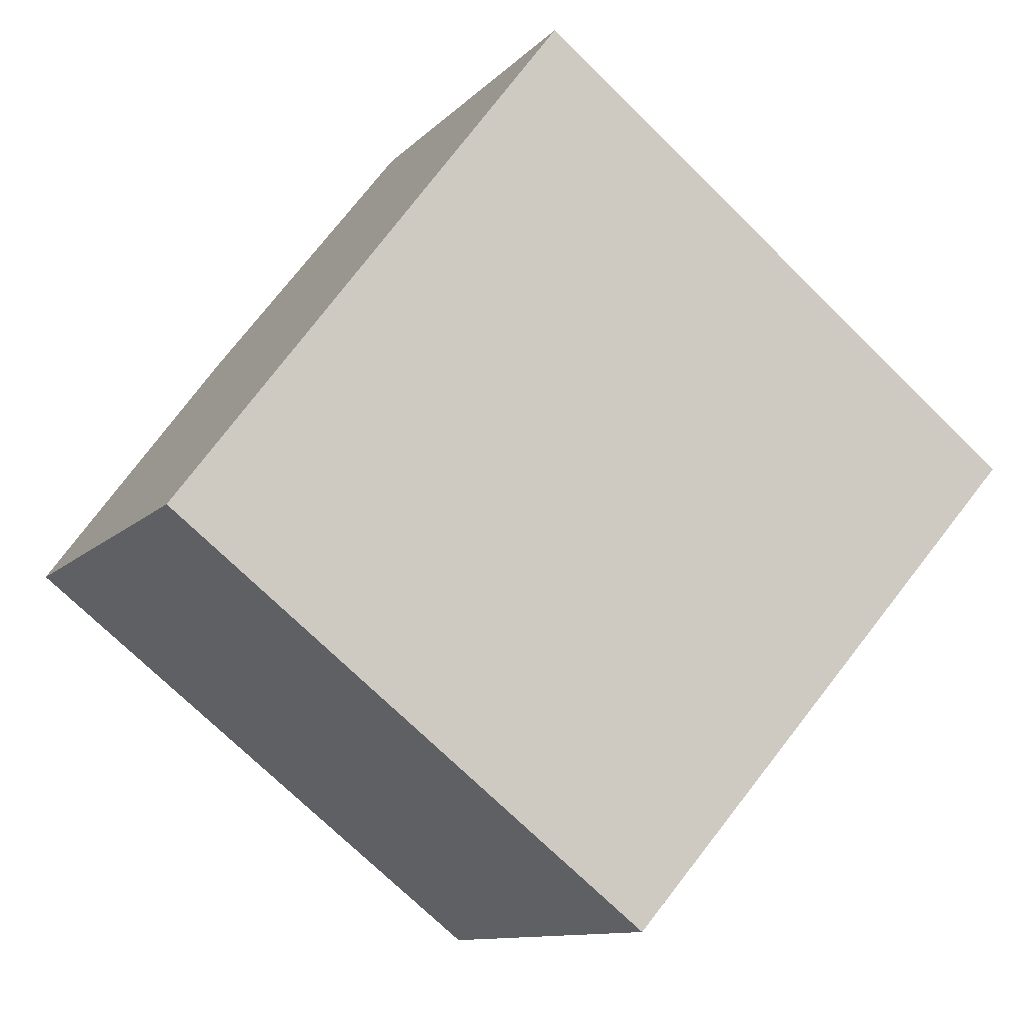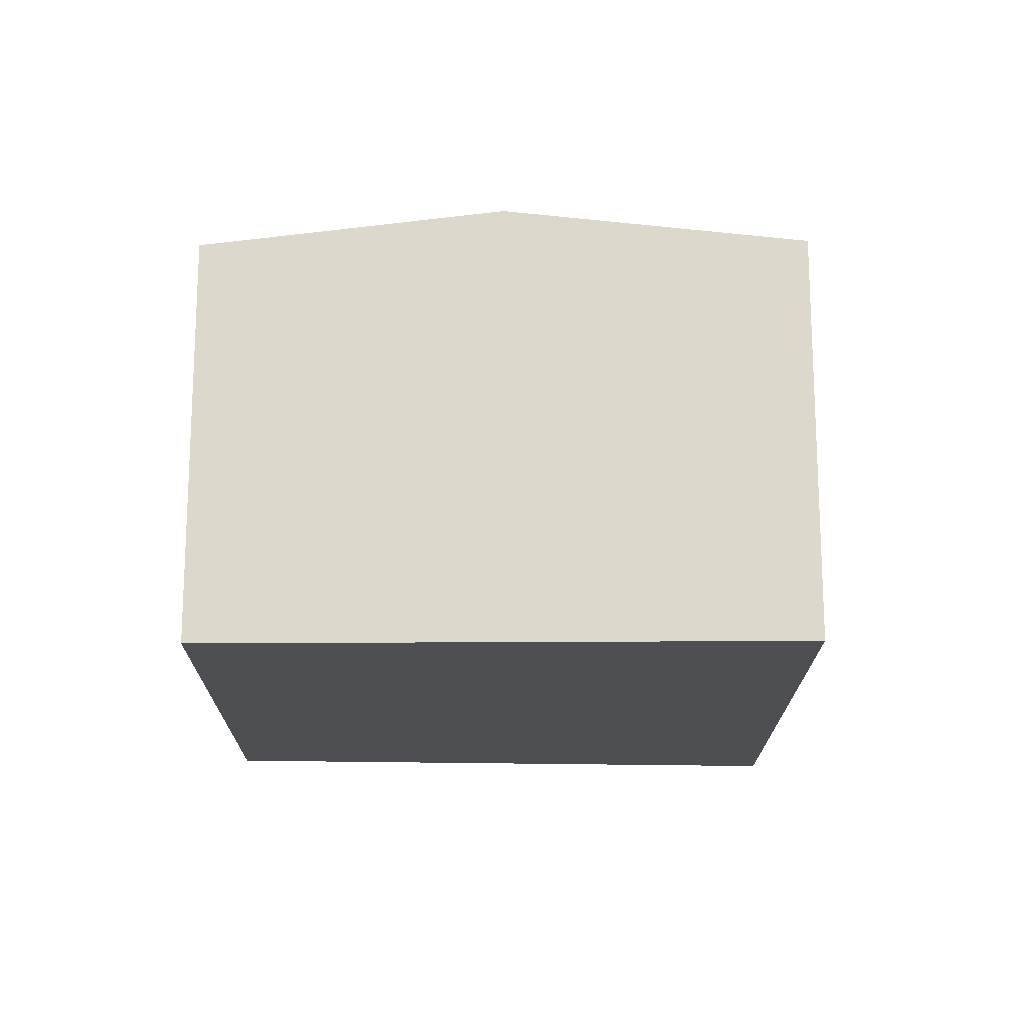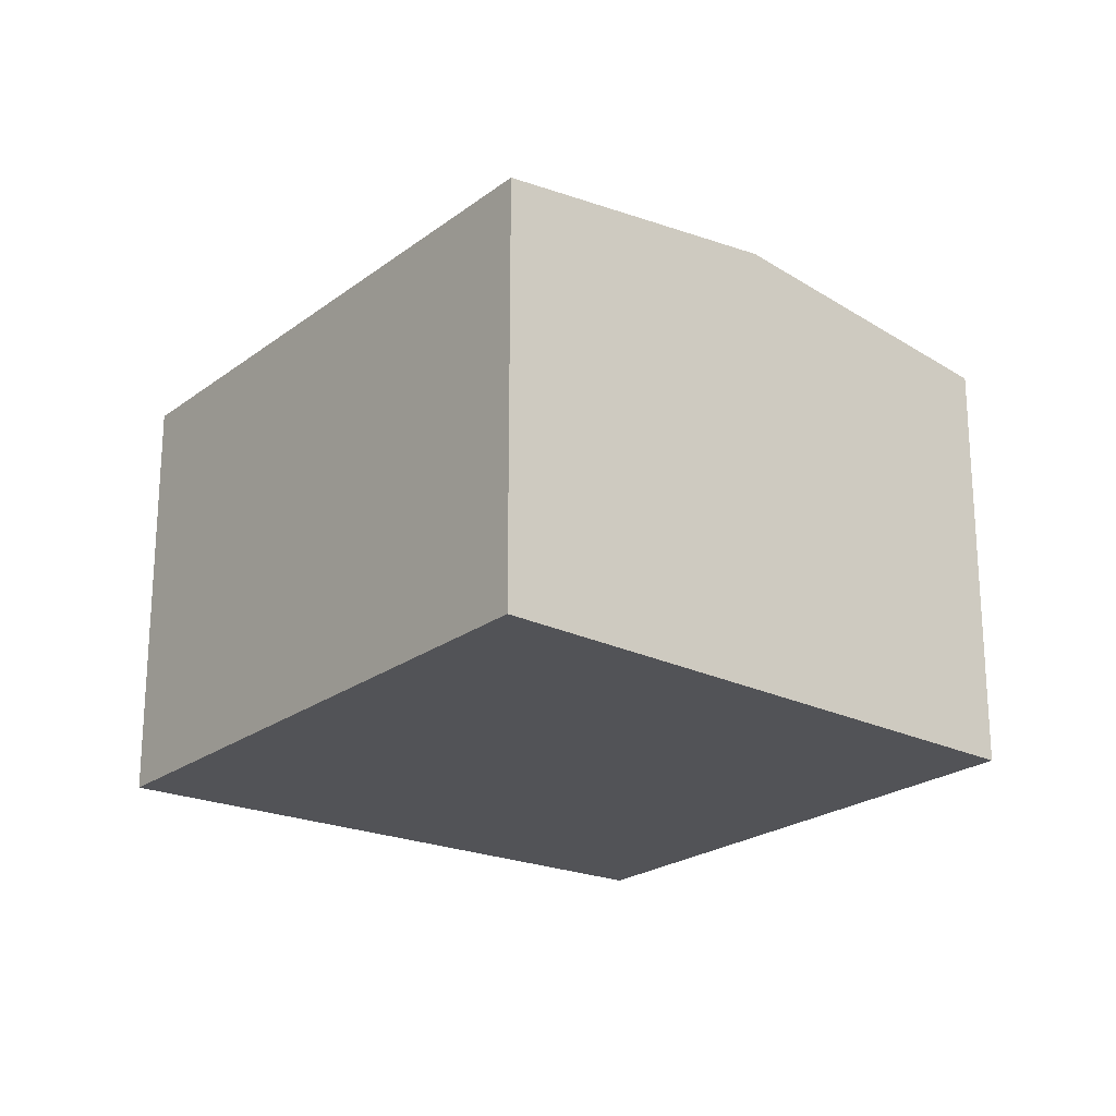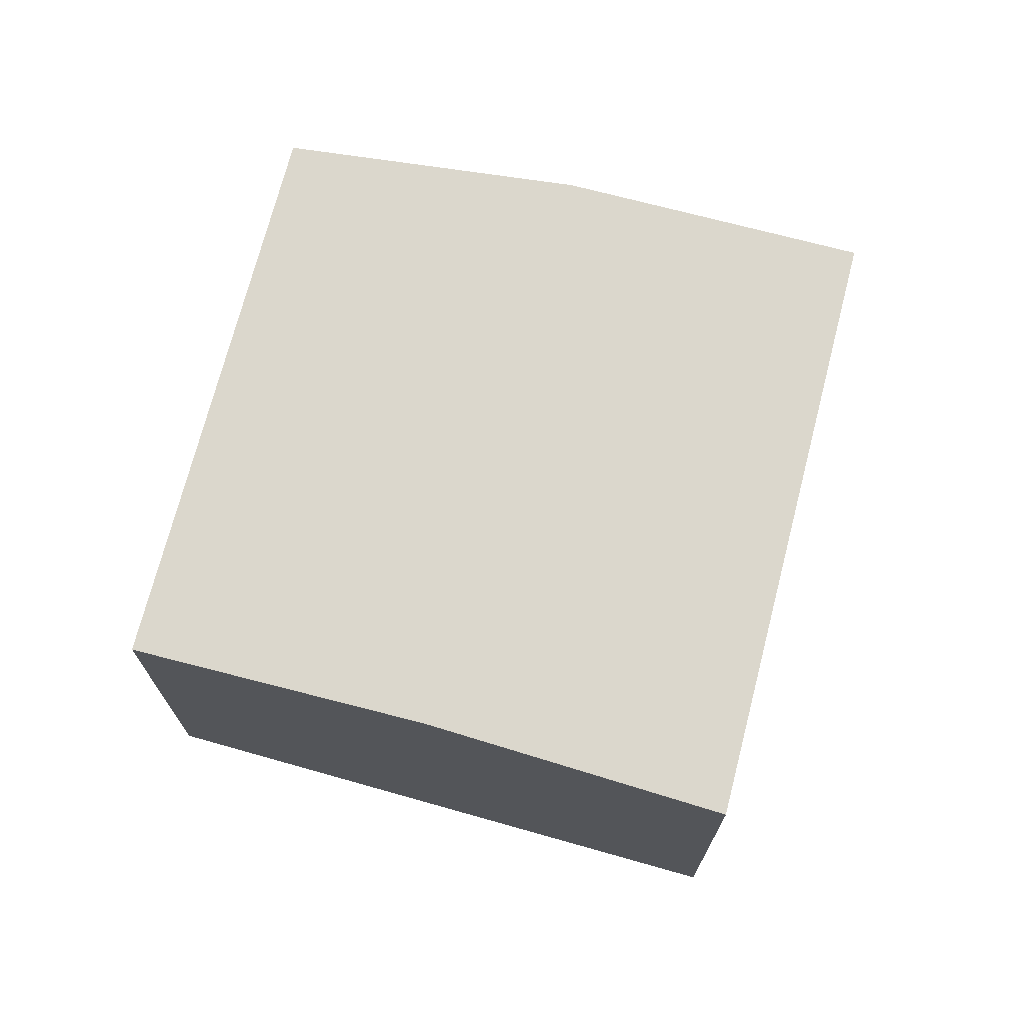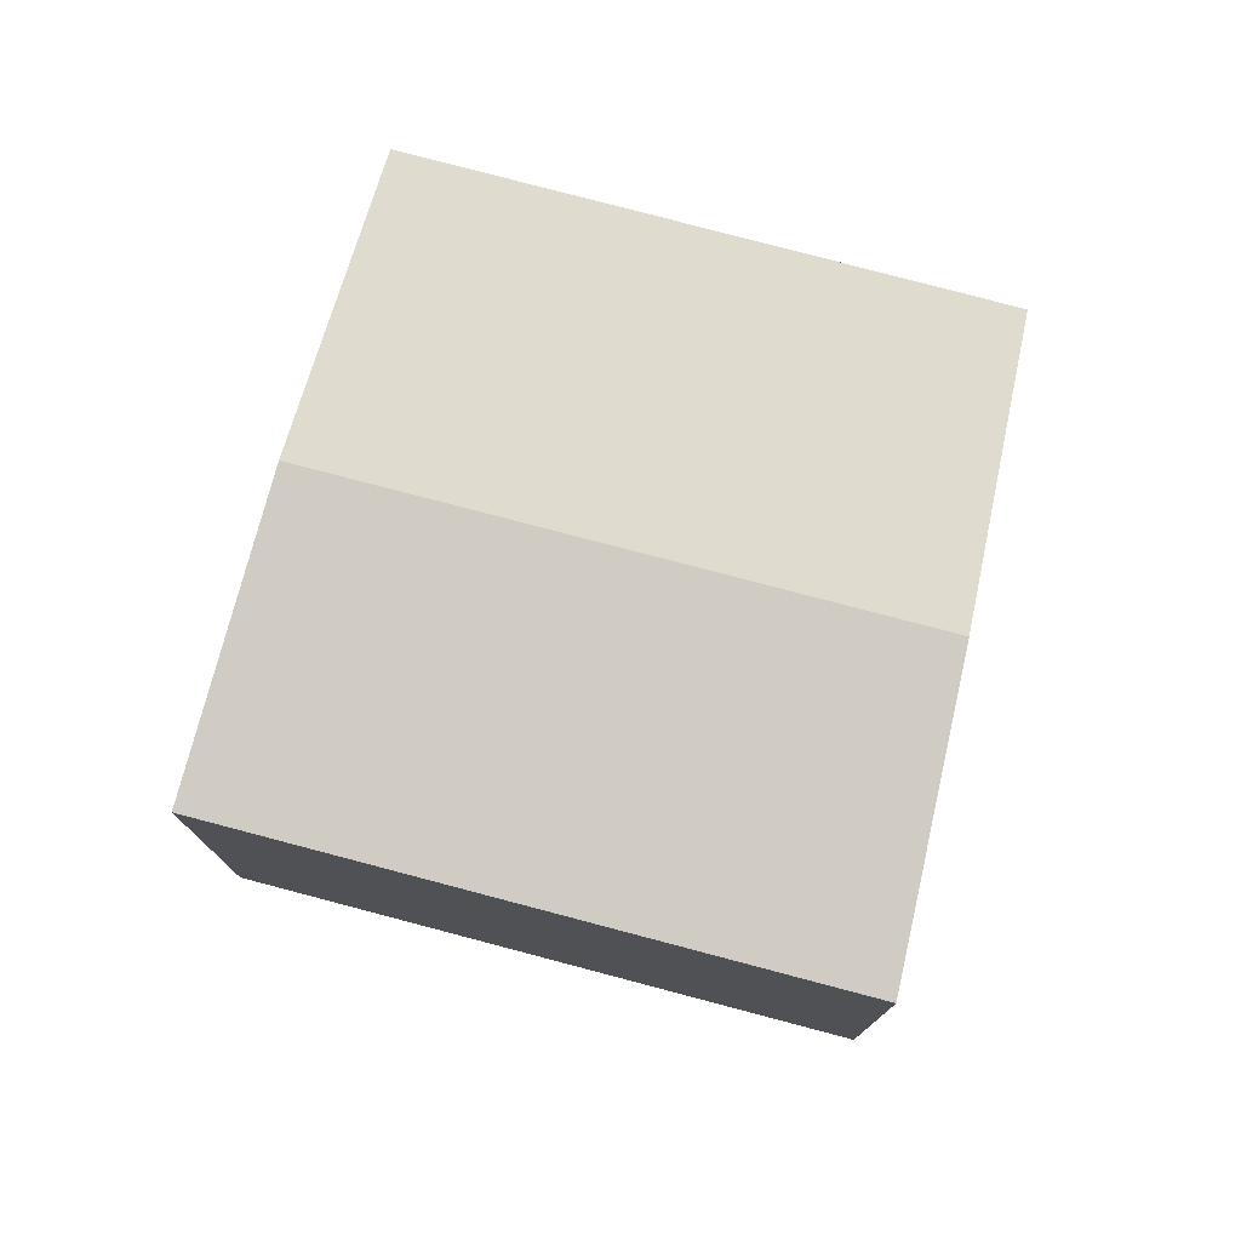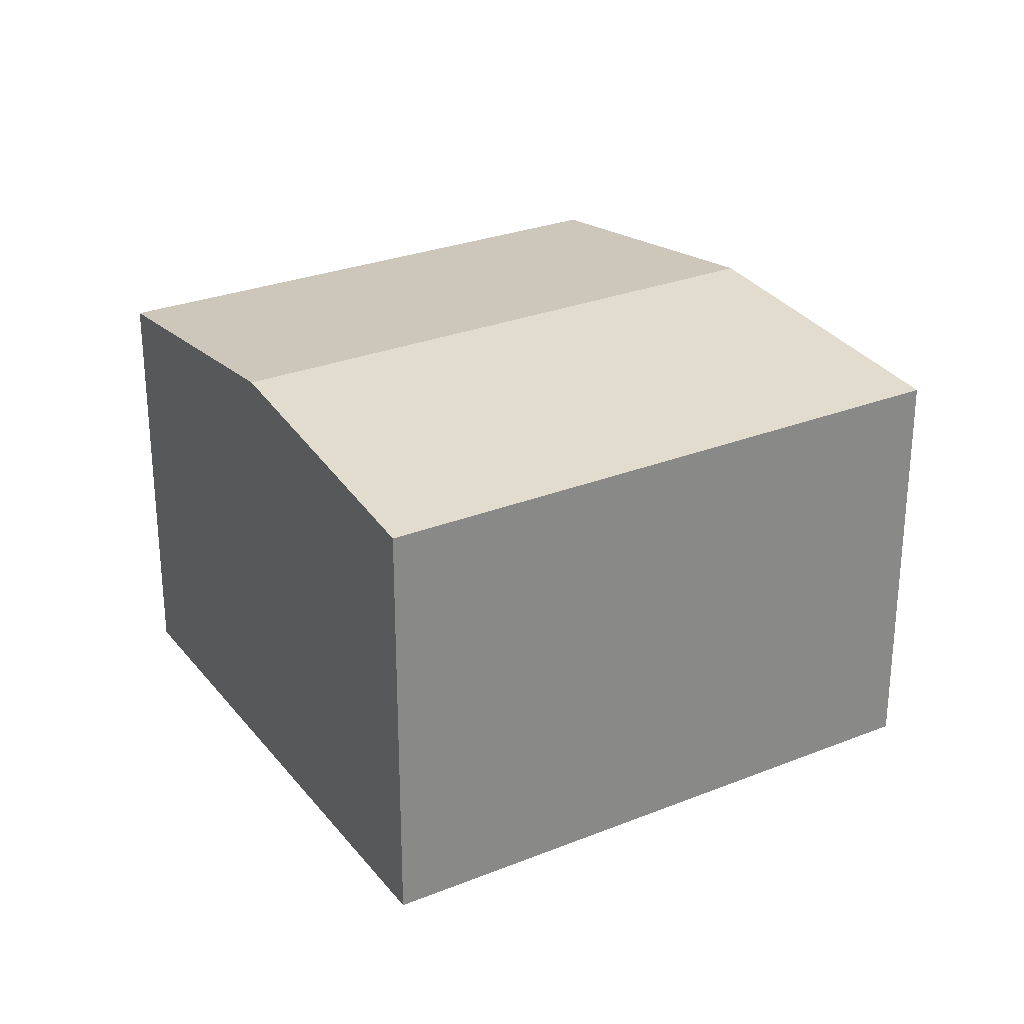
<metadata>
{"format":"obj","ext":"obj","renderer":"f3d","projection":"perspective","resolution":1024,"background":"white","views":[{"elev":-11.0,"azim":-24.7,"up":"+Z"},{"elev":-17.5,"azim":-52.1,"up":"+Y"},{"elev":-22.3,"azim":90.4,"up":"+Y"},{"elev":72.3,"azim":-37.3,"up":"+Y"},{"elev":77.1,"azim":53.1,"up":"+Y"},{"elev":27.7,"azim":6.8,"up":"+Y"}]}
</metadata>
<code>
v  12.01 7.199 -0.642
v  13.92 6.833 1.894
v  14.1 6.833 1.753
v  6.082 6.833 8.088
v  3.048 7.415 4.053
v  10.78 7.415 -2.057
v  4.304 6.833 -3.375
v  7.469 6.835 -5.856
v  0 6.83 4.182e-16
v  0.614 6.948 0.817
v  2.185 7.25 2.906
v  7.469 3.586e-16 -5.856
v  0 0 0
v  4.304 2.067e-16 -3.375
v  3.048 -2.482e-16 4.053
v  6.082 -4.952e-16 8.088
v  0.614 -5.003e-17 0.817
v  2.185 -1.779e-16 2.906
v  13.92 -1.16e-16 1.894
v  14.1 -1.073e-16 1.753
v  12.01 3.931e-17 -0.642
v  10.78 1.26e-16 -2.057
g defaultobject
f 1 2 3
f 2 1 4
f 4 1 5
f 5 1 6
f 7 6 8
f 6 7 9
f 6 9 10
f 6 10 11
f 6 11 5
f 12 7 8
f 7 12 9
f 9 12 13
f 13 12 14
f 13 10 9
f 10 13 11
f 11 13 5
f 5 13 4
f 4 13 15
f 4 15 16
f 15 13 17
f 15 17 18
f 16 2 4
f 2 16 19
f 2 19 3
f 3 19 20
f 20 1 3
f 1 20 6
f 6 20 8
f 8 20 21
f 8 21 22
f 8 22 12
f 19 21 20
f 21 19 16
f 21 16 22
f 22 16 12
f 12 16 14
f 14 16 15
f 14 15 13
f 13 15 18
f 13 18 17

</code>
